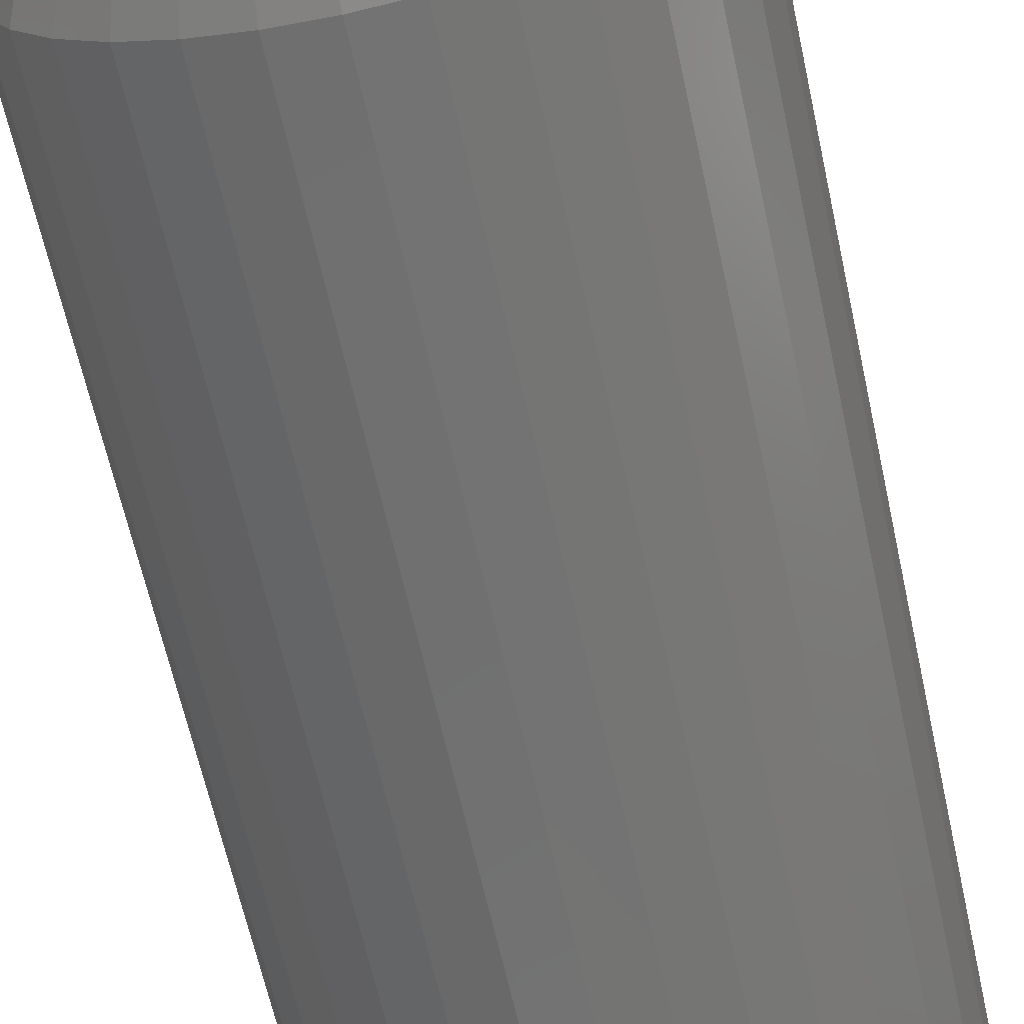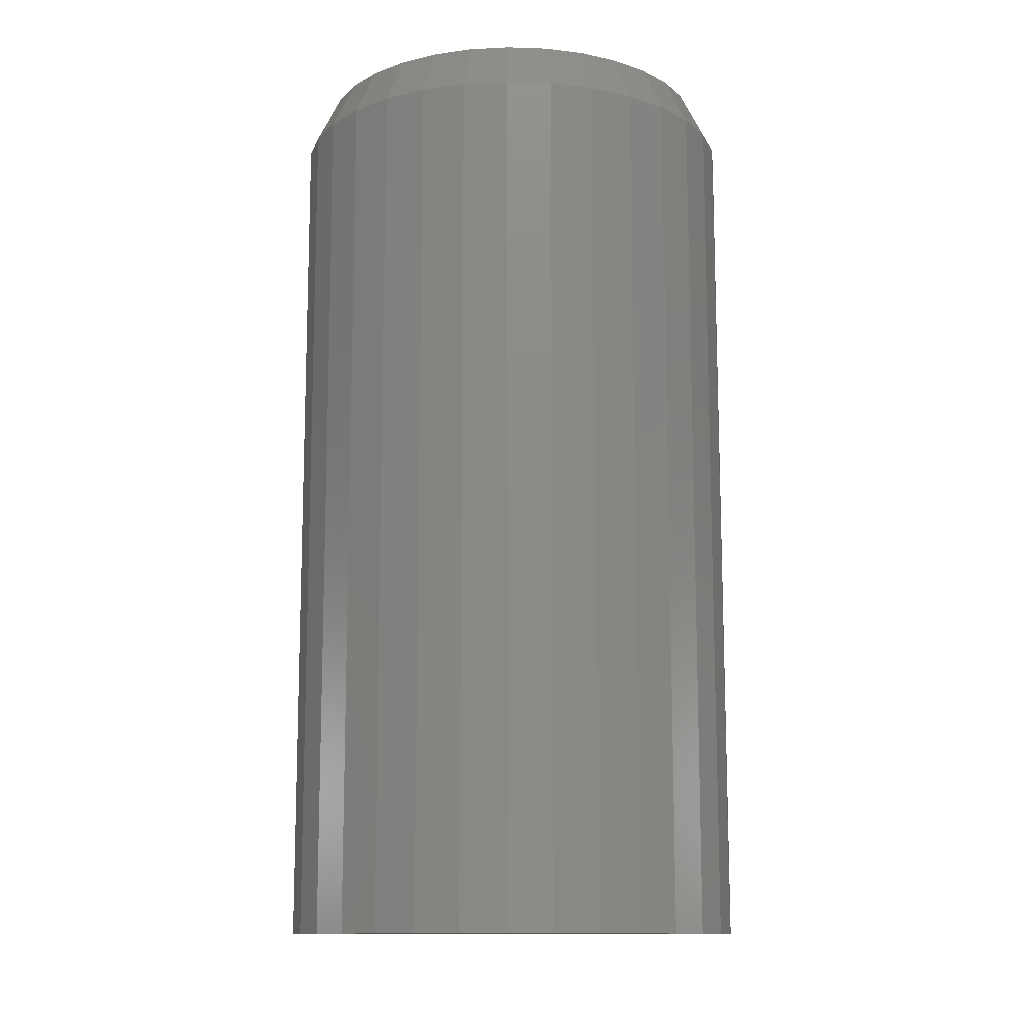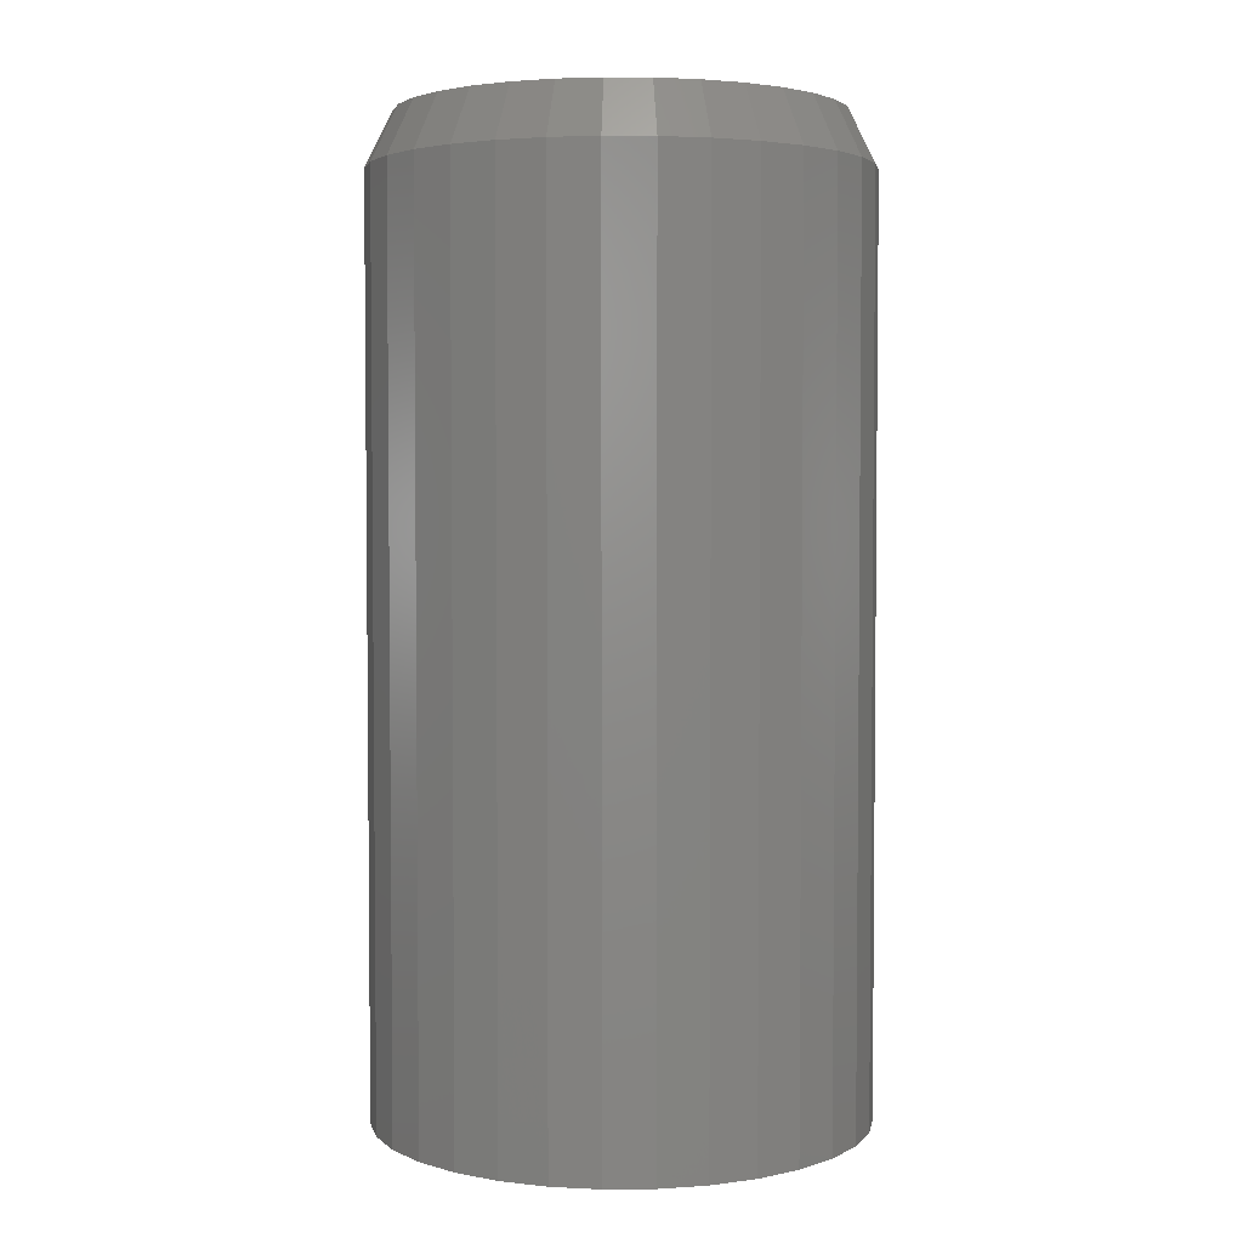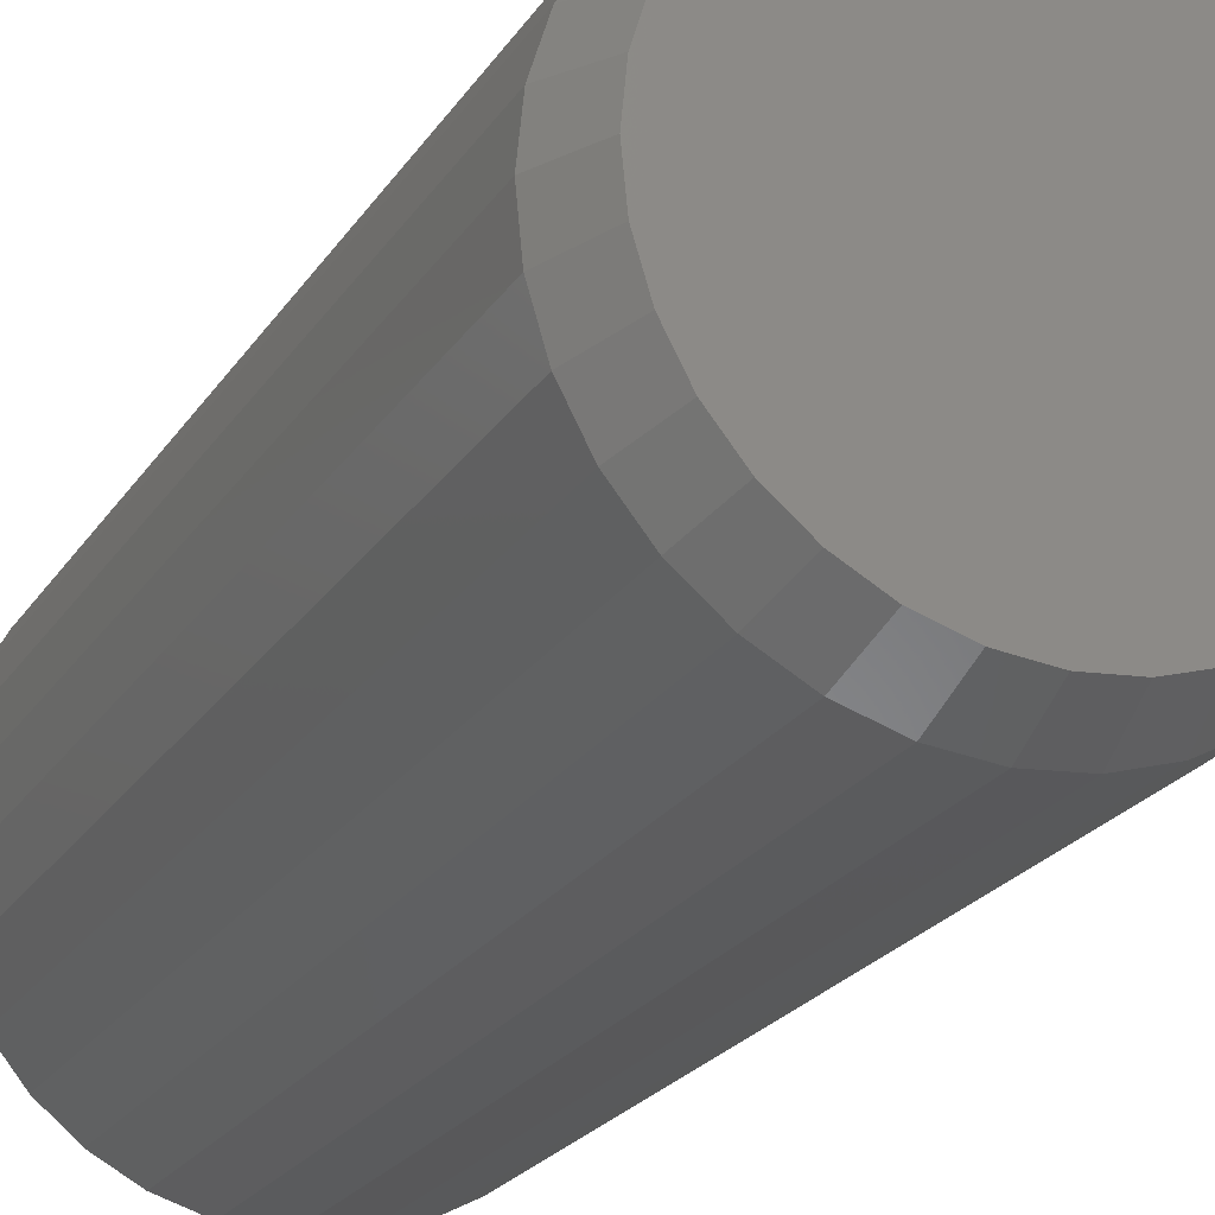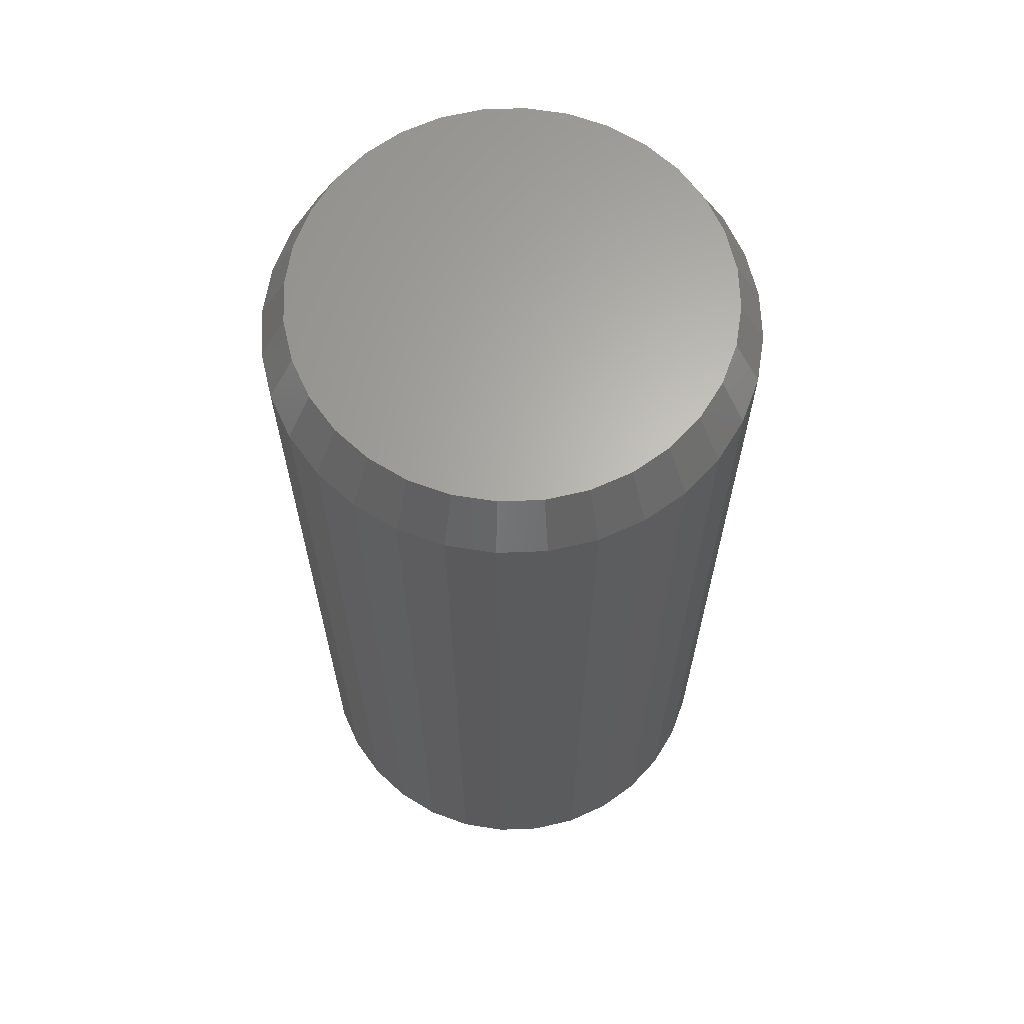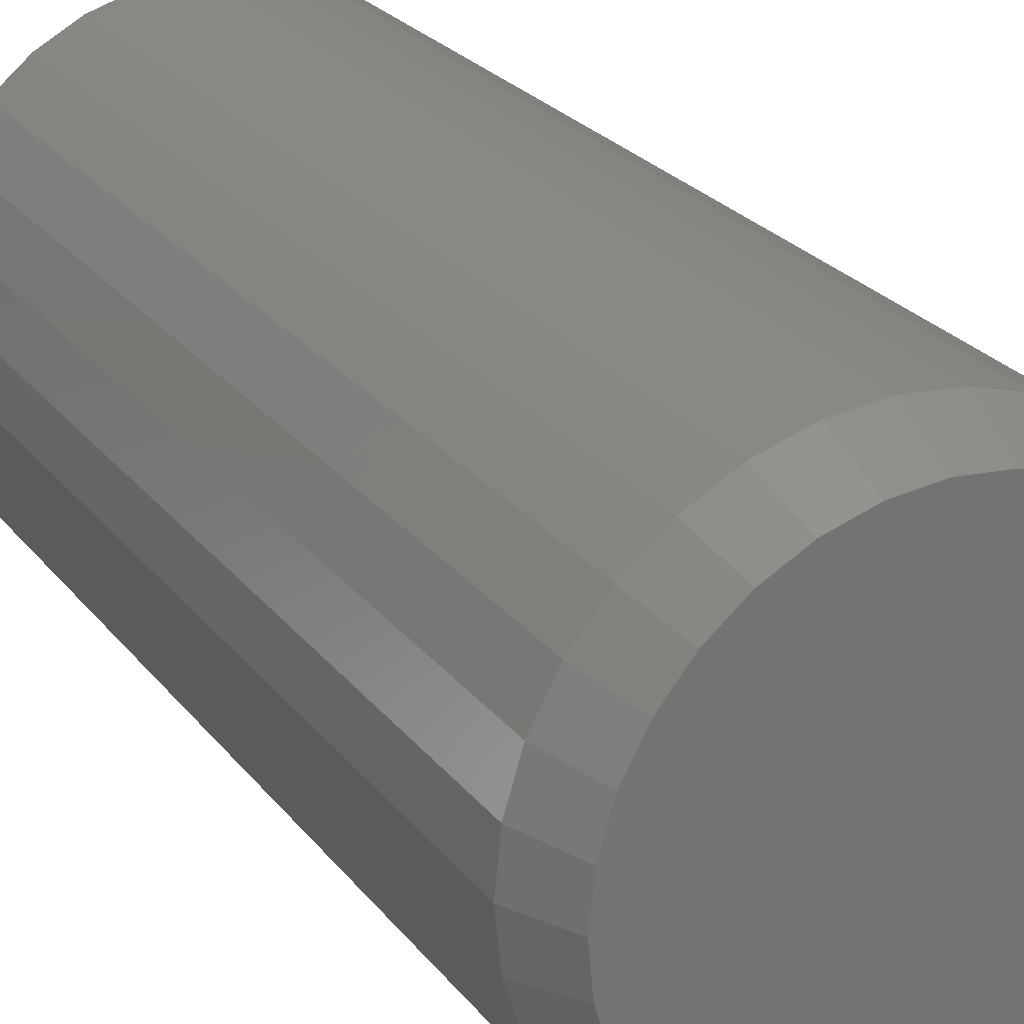
<metadata>
{"format":"stl","ext":"stl","renderer":"f3d","projection":"perspective","resolution":1024,"background":"white","views":[{"elev":-64.1,"azim":-167.6,"up":"+Z"},{"elev":-12.3,"azim":80.0,"up":"+Y"},{"elev":3.5,"azim":-142.2,"up":"+Y"},{"elev":-23.1,"azim":155.2,"up":"+Z"},{"elev":64.8,"azim":104.7,"up":"+Y"},{"elev":24.9,"azim":151.5,"up":"+Z"}]}
</metadata>
<code>
# stl→obj: 96 verts, 188 faces
v 0.2842 0 0.3001
v 0.2965 0 0.2989
v 0.2719 0 0.2989
v 0.26 0 0.2953
v 0.3084 0 0.2953
v 0.2491 0 0.2894
v 0.3193 0 0.2894
v 0.2395 0 0.2816
v 0.3289 0 0.2816
v 0.2316 0 0.272
v 0.3368 0 0.272
v 0.3289 0 0.1921
v 0.2395 0 0.1921
v 0.3368 0 0.2017
v 0.2491 0 0.1843
v 0.3193 0 0.1843
v 0.26 0 0.1784
v 0.3084 0 0.1784
v 0.2719 0 0.1748
v 0.2965 0 0.1748
v 0.2842 0 0.1736
v 0.2316 0 0.2017
v 0.2258 0 0.2126
v 0.3426 0 0.2126
v 0.2222 0 0.2245
v 0.3462 0 0.2245
v 0.221 0 0.2368
v 0.3475 0 0.2368
v 0.2222 0 0.2492
v 0.3462 0 0.2492
v 0.2258 0 0.261
v 0.3426 0 0.261
v 0.3553 -0.01562 0.2368
v 0.3553 -0.2812 0.2368
v 0.3539 -0.01562 0.223
v 0.3539 -0.2812 0.223
v 0.3499 -0.01562 0.2097
v 0.3499 -0.2812 0.2097
v 0.3433 -0.01562 0.1974
v 0.3433 -0.2812 0.1974
v 0.3345 -0.01562 0.1866
v 0.3345 -0.2812 0.1866
v 0.3237 -0.01562 0.1778
v 0.3237 -0.2812 0.1778
v 0.3114 -0.01562 0.1712
v 0.3114 -0.2812 0.1712
v 0.2981 -0.01562 0.1672
v 0.2981 -0.2812 0.1672
v 0.2842 -0.01562 0.1658
v 0.2842 -0.2812 0.1658
v 0.2703 -0.01562 0.1672
v 0.2703 -0.2812 0.1672
v 0.257 -0.01562 0.1712
v 0.257 -0.2812 0.1712
v 0.2447 -0.01562 0.1778
v 0.2447 -0.2812 0.1778
v 0.234 -0.01562 0.1866
v 0.234 -0.2812 0.1866
v 0.2251 -0.01562 0.1974
v 0.2251 -0.2812 0.1974
v 0.2186 -0.01562 0.2097
v 0.2186 -0.2812 0.2097
v 0.2145 -0.01562 0.223
v 0.2145 -0.2812 0.223
v 0.2132 -0.01562 0.2368
v 0.2132 -0.2812 0.2368
v 0.2145 -0.01562 0.2507
v 0.2145 -0.2812 0.2507
v 0.2186 -0.01562 0.264
v 0.2186 -0.2812 0.264
v 0.2251 -0.01562 0.2763
v 0.2251 -0.2812 0.2763
v 0.234 -0.01562 0.2871
v 0.234 -0.2812 0.2871
v 0.2447 -0.01562 0.2959
v 0.2447 -0.2812 0.2959
v 0.257 -0.01562 0.3025
v 0.257 -0.2812 0.3025
v 0.2703 -0.01562 0.3065
v 0.2703 -0.2812 0.3065
v 0.2842 -0.01562 0.3079
v 0.2842 -0.2812 0.3079
v 0.2981 -0.01562 0.3065
v 0.2981 -0.2812 0.3065
v 0.3114 -0.01562 0.3025
v 0.3114 -0.2812 0.3025
v 0.3237 -0.01562 0.2959
v 0.3237 -0.2812 0.2959
v 0.3345 -0.01562 0.2871
v 0.3345 -0.2812 0.2871
v 0.3433 -0.01562 0.2763
v 0.3433 -0.2812 0.2763
v 0.3499 -0.01562 0.264
v 0.3499 -0.2812 0.264
v 0.3539 -0.01562 0.2507
v 0.3539 -0.2812 0.2507
f 1 2 3
f 4 3 2
f 5 4 2
f 6 4 5
f 7 6 5
f 8 6 7
f 9 8 7
f 10 8 9
f 11 10 9
f 12 13 14
f 15 13 12
f 16 15 12
f 17 15 16
f 18 17 16
f 19 17 18
f 20 19 18
f 21 19 20
f 13 22 14
f 14 22 23
f 14 23 24
f 24 23 25
f 24 25 26
f 26 25 27
f 26 27 28
f 28 27 29
f 28 29 30
f 30 29 31
f 30 31 32
f 32 31 10
f 32 10 11
f 33 34 35
f 35 34 36
f 35 36 37
f 37 36 38
f 37 38 39
f 39 38 40
f 39 40 41
f 41 40 42
f 41 42 43
f 43 42 44
f 43 44 45
f 45 44 46
f 45 46 47
f 47 46 48
f 47 48 49
f 49 48 50
f 49 50 51
f 51 50 52
f 51 52 53
f 53 52 54
f 53 54 55
f 55 54 56
f 55 56 57
f 57 56 58
f 57 58 59
f 59 58 60
f 59 60 61
f 61 60 62
f 61 62 63
f 63 62 64
f 63 64 65
f 65 64 66
f 65 66 67
f 67 66 68
f 67 68 69
f 69 68 70
f 69 70 71
f 71 70 72
f 71 72 73
f 73 72 74
f 73 74 75
f 75 74 76
f 75 76 77
f 77 76 78
f 77 78 79
f 79 78 80
f 79 80 81
f 81 80 82
f 81 82 83
f 83 82 84
f 83 84 85
f 85 84 86
f 85 86 87
f 87 86 88
f 87 88 89
f 89 88 90
f 89 90 91
f 91 90 92
f 91 92 93
f 93 92 94
f 93 94 95
f 95 94 96
f 95 96 33
f 33 96 34
f 28 95 33
f 28 30 95
f 65 29 27
f 65 67 29
f 32 93 95
f 32 95 30
f 11 91 93
f 11 93 32
f 9 89 91
f 9 91 11
f 7 87 89
f 7 89 9
f 5 85 87
f 5 87 7
f 2 83 85
f 2 85 5
f 1 81 83
f 1 83 2
f 3 79 81
f 3 81 1
f 4 77 79
f 4 79 3
f 6 75 77
f 6 77 4
f 8 73 75
f 8 75 6
f 10 71 73
f 10 73 8
f 31 69 71
f 31 71 10
f 67 69 29
f 29 69 31
f 27 63 65
f 27 25 63
f 33 26 28
f 33 35 26
f 23 61 63
f 23 63 25
f 22 59 61
f 22 61 23
f 13 57 59
f 13 59 22
f 15 55 57
f 15 57 13
f 17 53 55
f 17 55 15
f 19 51 53
f 19 53 17
f 21 49 51
f 21 51 19
f 20 47 49
f 20 49 21
f 18 45 47
f 18 47 20
f 16 43 45
f 16 45 18
f 12 41 43
f 12 43 16
f 14 39 41
f 14 41 12
f 24 37 39
f 24 39 14
f 35 37 26
f 26 37 24
f 80 84 82
f 84 80 78
f 84 78 86
f 86 78 76
f 86 76 88
f 88 76 74
f 88 74 90
f 90 74 72
f 90 72 92
f 40 58 42
f 42 58 56
f 42 56 44
f 44 56 54
f 44 54 46
f 46 54 52
f 46 52 48
f 48 52 50
f 92 72 94
f 94 72 70
f 94 70 96
f 96 70 68
f 96 68 34
f 34 68 66
f 34 66 36
f 36 66 64
f 36 64 38
f 38 64 62
f 38 62 40
f 40 62 60
f 40 60 58

</code>
